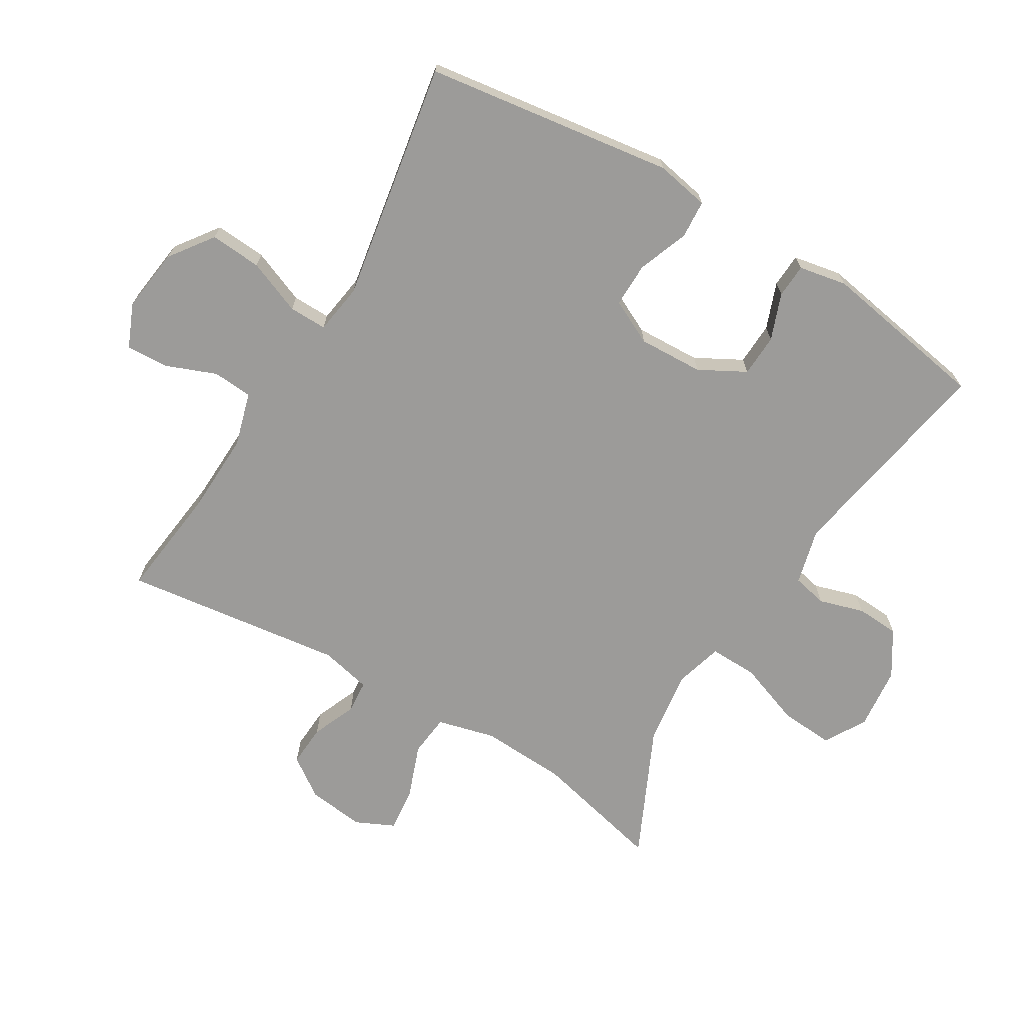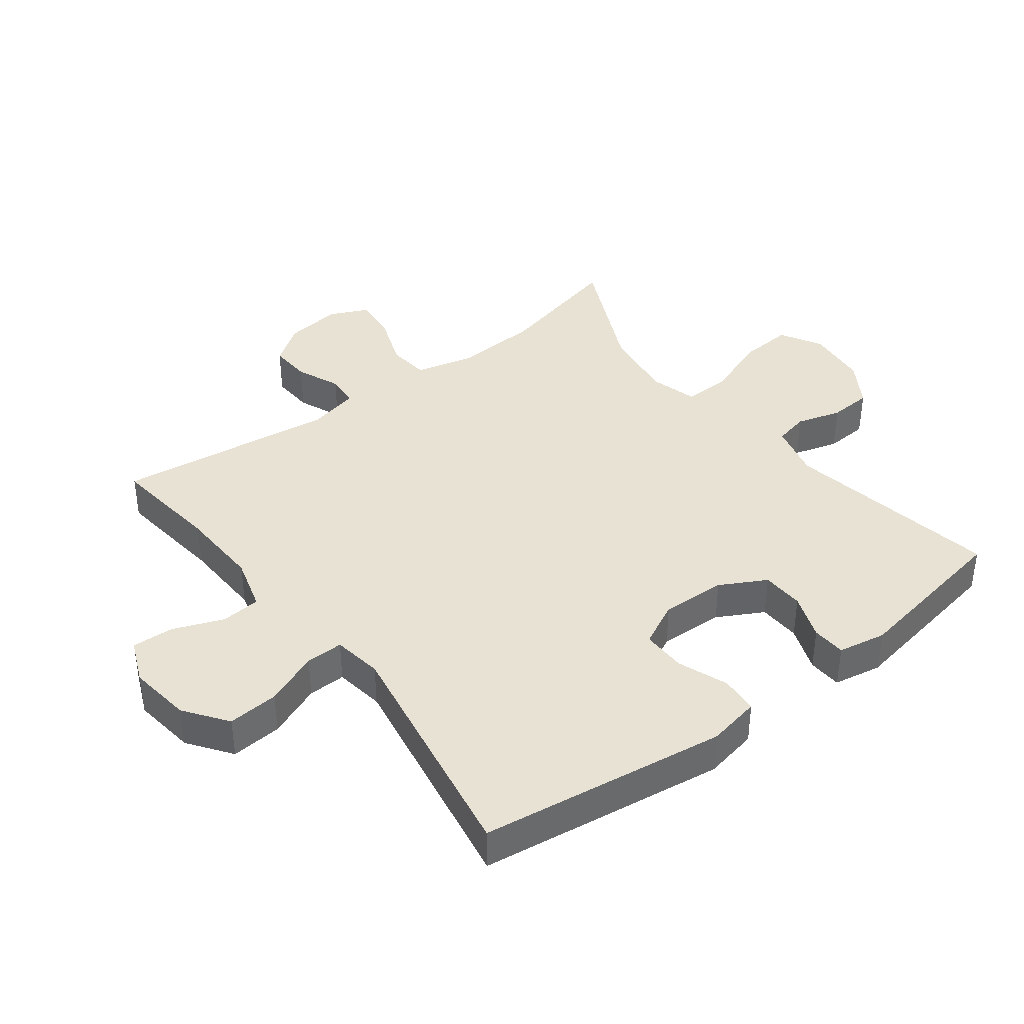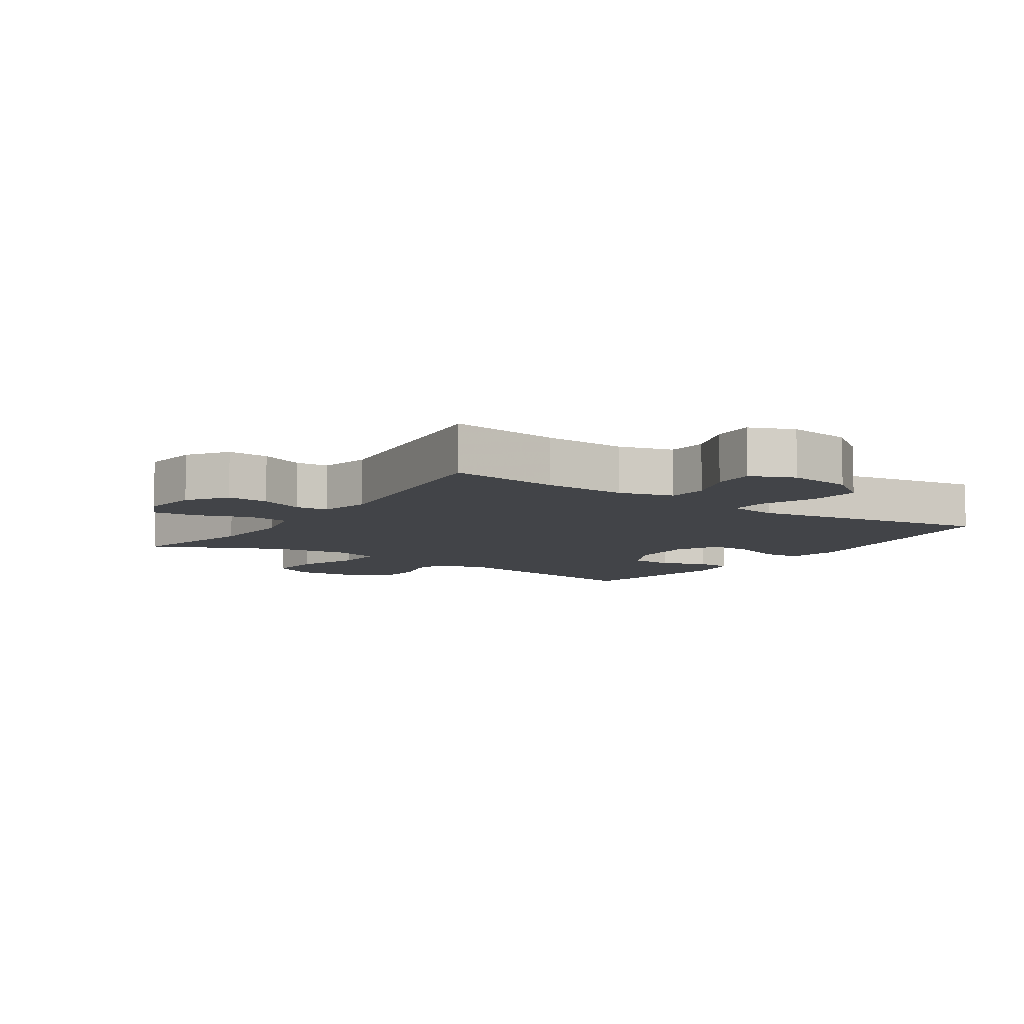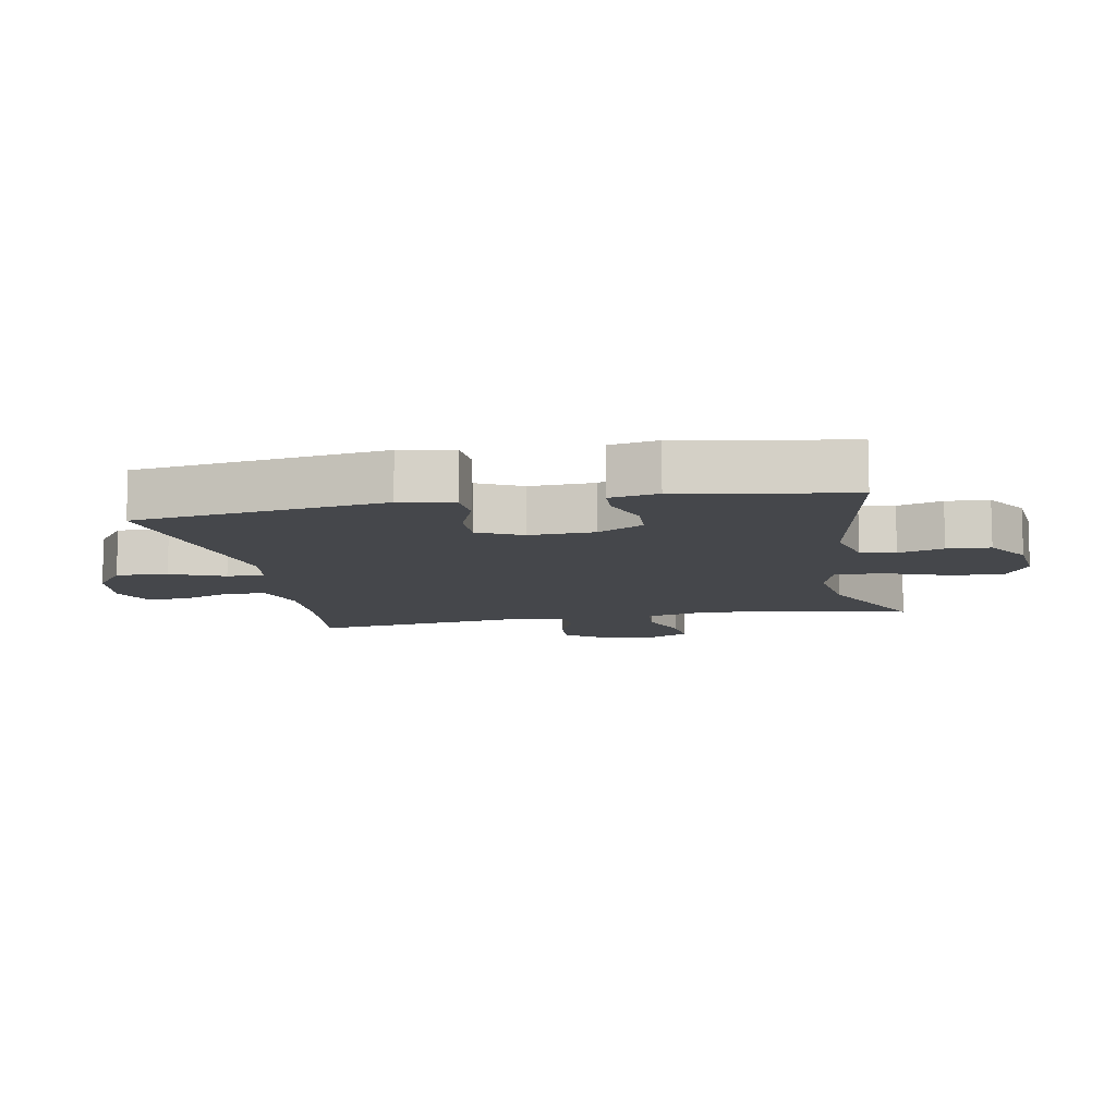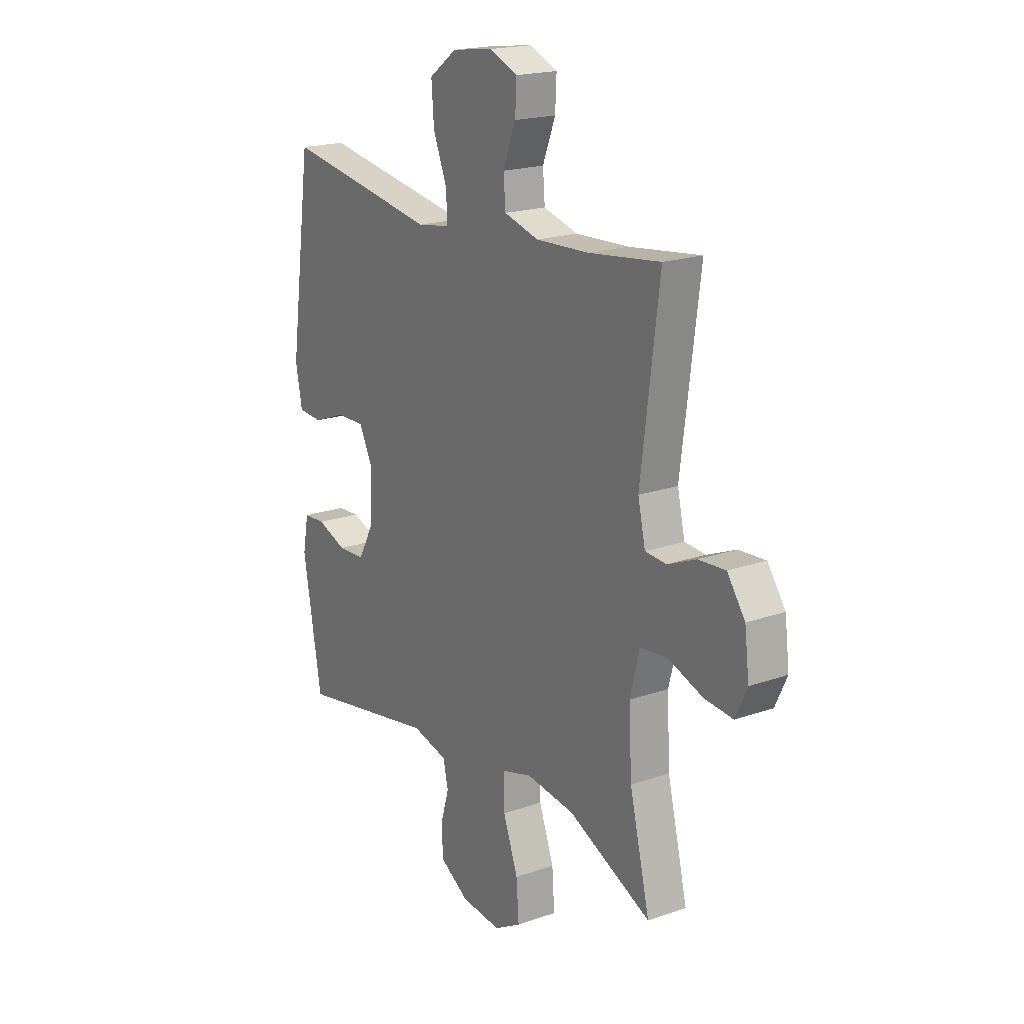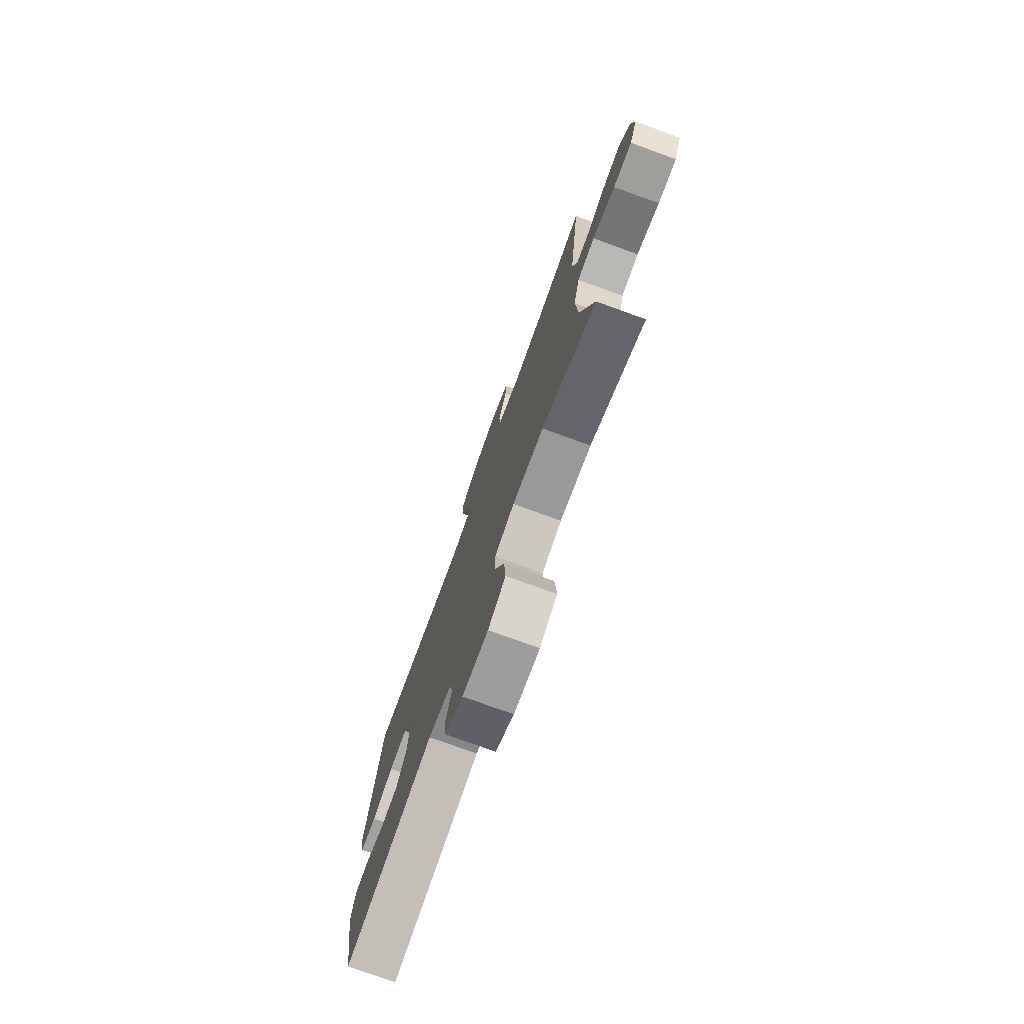
<metadata>
{"format":"obj","ext":"obj","renderer":"f3d","projection":"perspective","resolution":1024,"background":"white","views":[{"elev":-69.7,"azim":59.1,"up":"+Y"},{"elev":39.7,"azim":52.7,"up":"+Y"},{"elev":-8.1,"azim":-34.1,"up":"+Y"},{"elev":-10.2,"azim":100.6,"up":"+Y"},{"elev":19.3,"azim":-123.4,"up":"+Z"},{"elev":-76.5,"azim":-109.9,"up":"+Z"}]}
</metadata>
<code>
v -0.5 0.07 0.5
v -0.327 0.07 0.479
v -0.199 0.07 0.474
v -0.115 0.07 0.498
v -0.11 0.07 0.56
v -0.141 0.07 0.639
v -0.144 0.07 0.704
v -0.076 0.07 0.733
v 0.023 0.07 0.72
v 0.09 0.07 0.671
v 0.084 0.07 0.591
v 0.05 0.07 0.507
v 0.049 0.07 0.448
v 0.127 0.07 0.436
v 0.5 0.07 0.5
v 0.554 0.07 0.113
v 0.538 0.07 0.03
v 0.479 0.07 0.026
v 0.4 0.07 0.056
v 0.331 0.07 0.057
v 0.297 0.07 -0.012
v 0.301 0.07 -0.113
v 0.34 0.07 -0.185
v 0.406 0.07 -0.188
v 0.478 0.07 -0.161
v 0.531 0.07 -0.164
v 0.545 0.07 -0.239
v 0.5 0.07 -0.5
v 0.162 0.07 -0.439
v 0.075 0.07 -0.461
v 0.063 0.07 -0.515
v 0.084 0.07 -0.585
v 0.08 0.07 -0.652
v 0.01 0.07 -0.696
v -0.087 0.07 -0.706
v -0.152 0.07 -0.669
v -0.146 0.07 -0.585
v -0.11 0.07 -0.486
v -0.108 0.07 -0.411
v -0.182 0.07 -0.39
v -0.299 0.07 -0.406
v -0.5 0.07 -0.5
v -0.451 0.07 -0.297
v -0.444 0.07 -0.163
v -0.467 0.07 -0.073
v -0.532 0.07 -0.066
v -0.616 0.07 -0.097
v -0.685 0.07 -0.104
v -0.713 0.07 -0.044
v -0.702 0.07 0.045
v -0.659 0.07 0.106
v -0.594 0.07 0.102
v -0.525 0.07 0.073
v -0.474 0.07 0.077
v -0.456 0.07 0.156
v -0.5 0 0.5
v -0.327 0 0.479
v -0.199 0 0.474
v -0.115 0 0.498
v -0.11 0 0.56
v -0.141 0 0.639
v -0.144 0 0.704
v -0.076 0 0.733
v 0.023 0 0.72
v 0.09 0 0.671
v 0.084 0 0.591
v 0.05 0 0.507
v 0.049 0 0.448
v 0.127 0 0.436
v 0.5 0 0.5
v 0.554 0 0.113
v 0.538 0 0.03
v 0.479 0 0.026
v 0.4 0 0.056
v 0.331 0 0.057
v 0.297 0 -0.012
v 0.301 0 -0.113
v 0.34 0 -0.185
v 0.406 0 -0.188
v 0.478 0 -0.161
v 0.531 0 -0.164
v 0.545 0 -0.239
v 0.5 0 -0.5
v 0.162 0 -0.439
v 0.075 0 -0.461
v 0.063 0 -0.515
v 0.084 0 -0.585
v 0.08 0 -0.652
v 0.01 0 -0.696
v -0.087 0 -0.706
v -0.152 0 -0.669
v -0.146 0 -0.585
v -0.11 0 -0.486
v -0.108 0 -0.411
v -0.182 0 -0.39
v -0.299 0 -0.406
v -0.5 0 -0.5
v -0.451 0 -0.297
v -0.444 0 -0.163
v -0.467 0 -0.073
v -0.532 0 -0.066
v -0.616 0 -0.097
v -0.685 0 -0.104
v -0.713 0 -0.044
v -0.702 0 0.045
v -0.659 0 0.106
v -0.594 0 0.102
v -0.525 0 0.073
v -0.474 0 0.077
v -0.456 0 0.156
f 50 51 52 53
f 50 53 54
f 49 50 54
f 46 47 48 49
f 45 46 49 54
f 44 45 54 55
f 41 42 43
f 40 41 43 44
f 39 40 44 55
f 35 36 37 38
f 35 38 39
f 34 35 39
f 31 32 33 34
f 30 31 34 39
f 29 30 39 55
f 24 25 26 27
f 23 24 27 28
f 22 23 28 29
f 16 17 18 19
f 14 15 16 19
f 13 14 19 20
f 9 10 11 12
f 9 12 13
f 8 9 13
f 5 6 7 8
f 4 5 8 13
f 3 4 13 20
f 29 55 1 2
f 21 22 29 2
f 2 3 20 21
f 108 107 106 105
f 109 108 105
f 109 105 104
f 104 103 102 101
f 109 104 101 100
f 110 109 100 99
f 98 97 96
f 99 98 96 95
f 110 99 95 94
f 93 92 91 90
f 94 93 90
f 94 90 89
f 89 88 87 86
f 94 89 86 85
f 110 94 85 84
f 82 81 80 79
f 83 82 79 78
f 84 83 78 77
f 74 73 72 71
f 74 71 70 69
f 75 74 69 68
f 67 66 65 64
f 68 67 64
f 68 64 63
f 63 62 61 60
f 68 63 60 59
f 75 68 59 58
f 57 56 110 84
f 57 84 77 76
f 76 75 58 57
f 1 56 57 2
f 2 57 58 3
f 3 58 59 4
f 4 59 60 5
f 5 60 61 6
f 6 61 62 7
f 7 62 63 8
f 8 63 64 9
f 9 64 65 10
f 10 65 66 11
f 11 66 67 12
f 12 67 68 13
f 13 68 69 14
f 14 69 70 15
f 15 70 71 16
f 16 71 72 17
f 17 72 73 18
f 18 73 74 19
f 19 74 75 20
f 20 75 76 21
f 21 76 77 22
f 22 77 78 23
f 23 78 79 24
f 24 79 80 25
f 25 80 81 26
f 26 81 82 27
f 27 82 83 28
f 28 83 84 29
f 29 84 85 30
f 30 85 86 31
f 31 86 87 32
f 32 87 88 33
f 33 88 89 34
f 34 89 90 35
f 35 90 91 36
f 36 91 92 37
f 37 92 93 38
f 38 93 94 39
f 39 94 95 40
f 40 95 96 41
f 41 96 97 42
f 42 97 98 43
f 43 98 99 44
f 44 99 100 45
f 45 100 101 46
f 46 101 102 47
f 47 102 103 48
f 48 103 104 49
f 49 104 105 50
f 50 105 106 51
f 51 106 107 52
f 52 107 108 53
f 53 108 109 54
f 54 109 110 55
f 55 110 56 1

</code>
